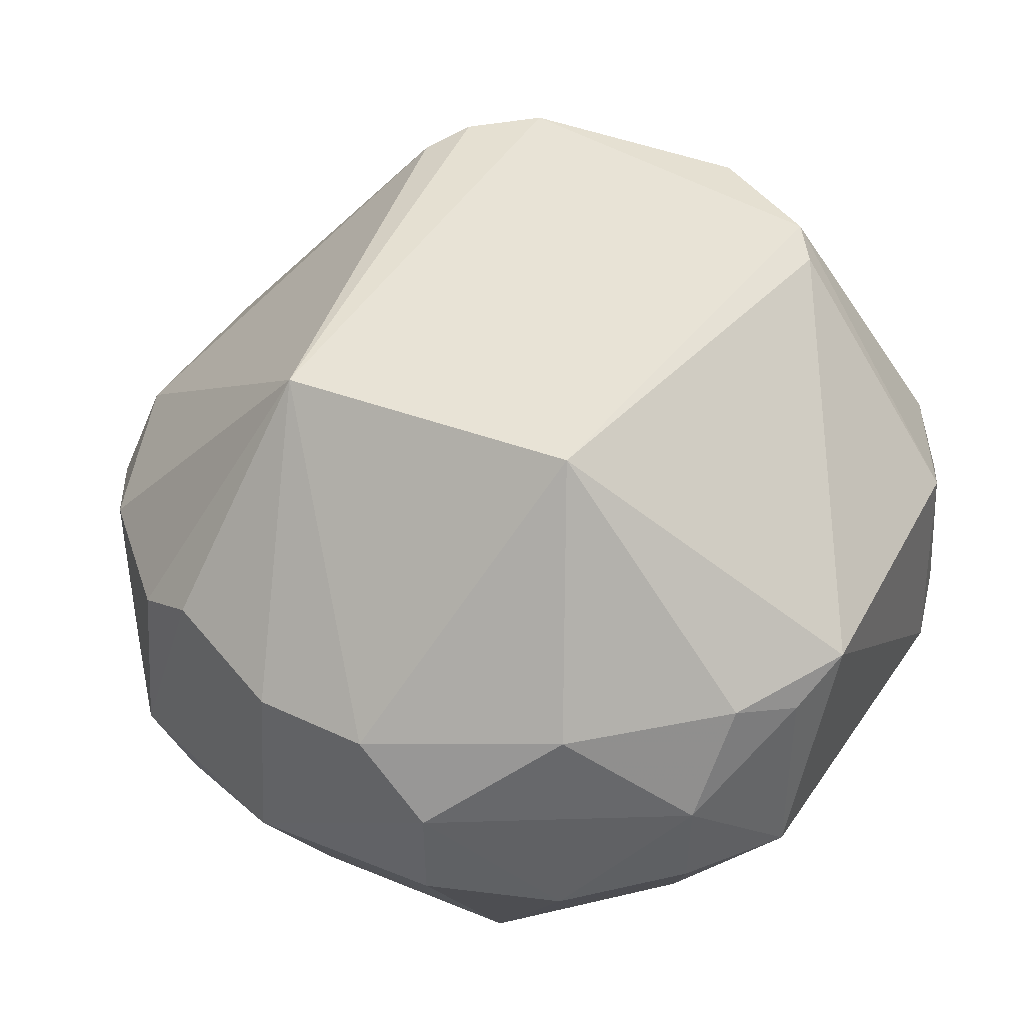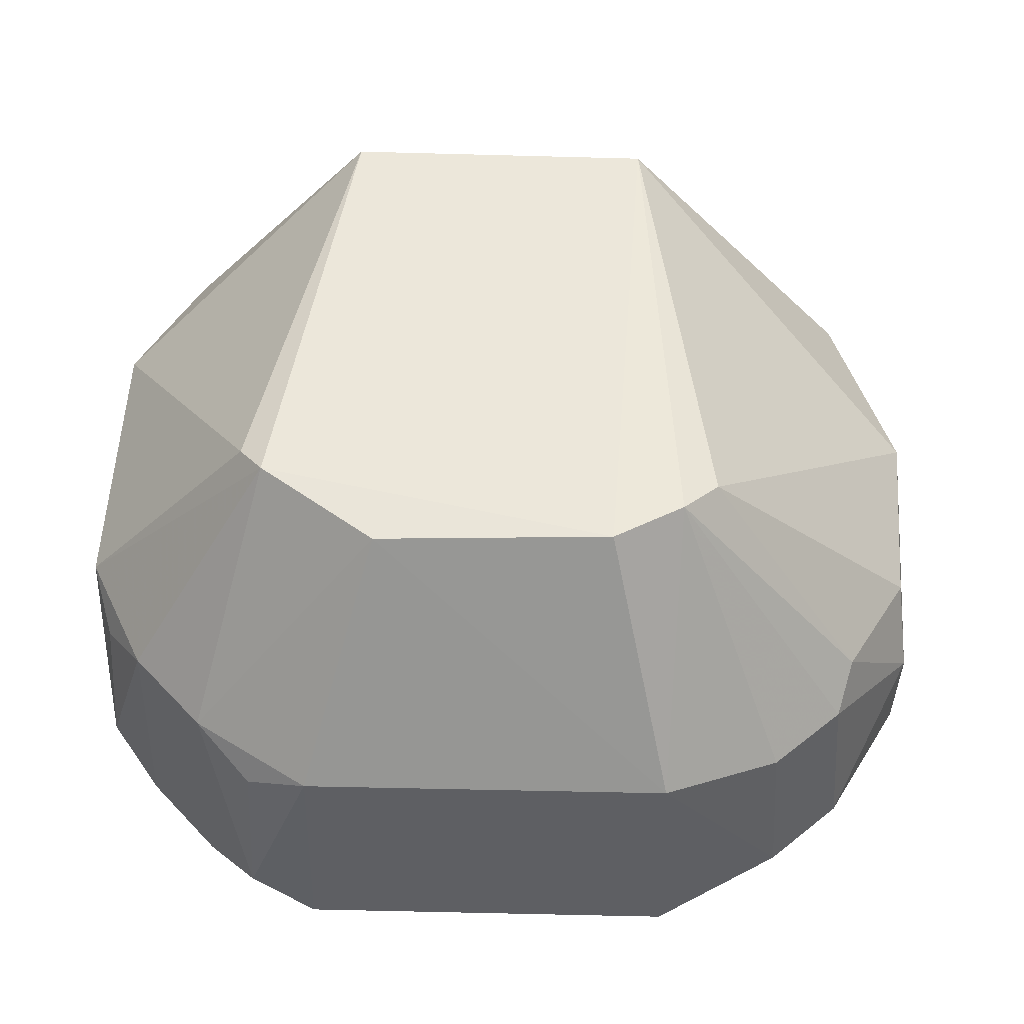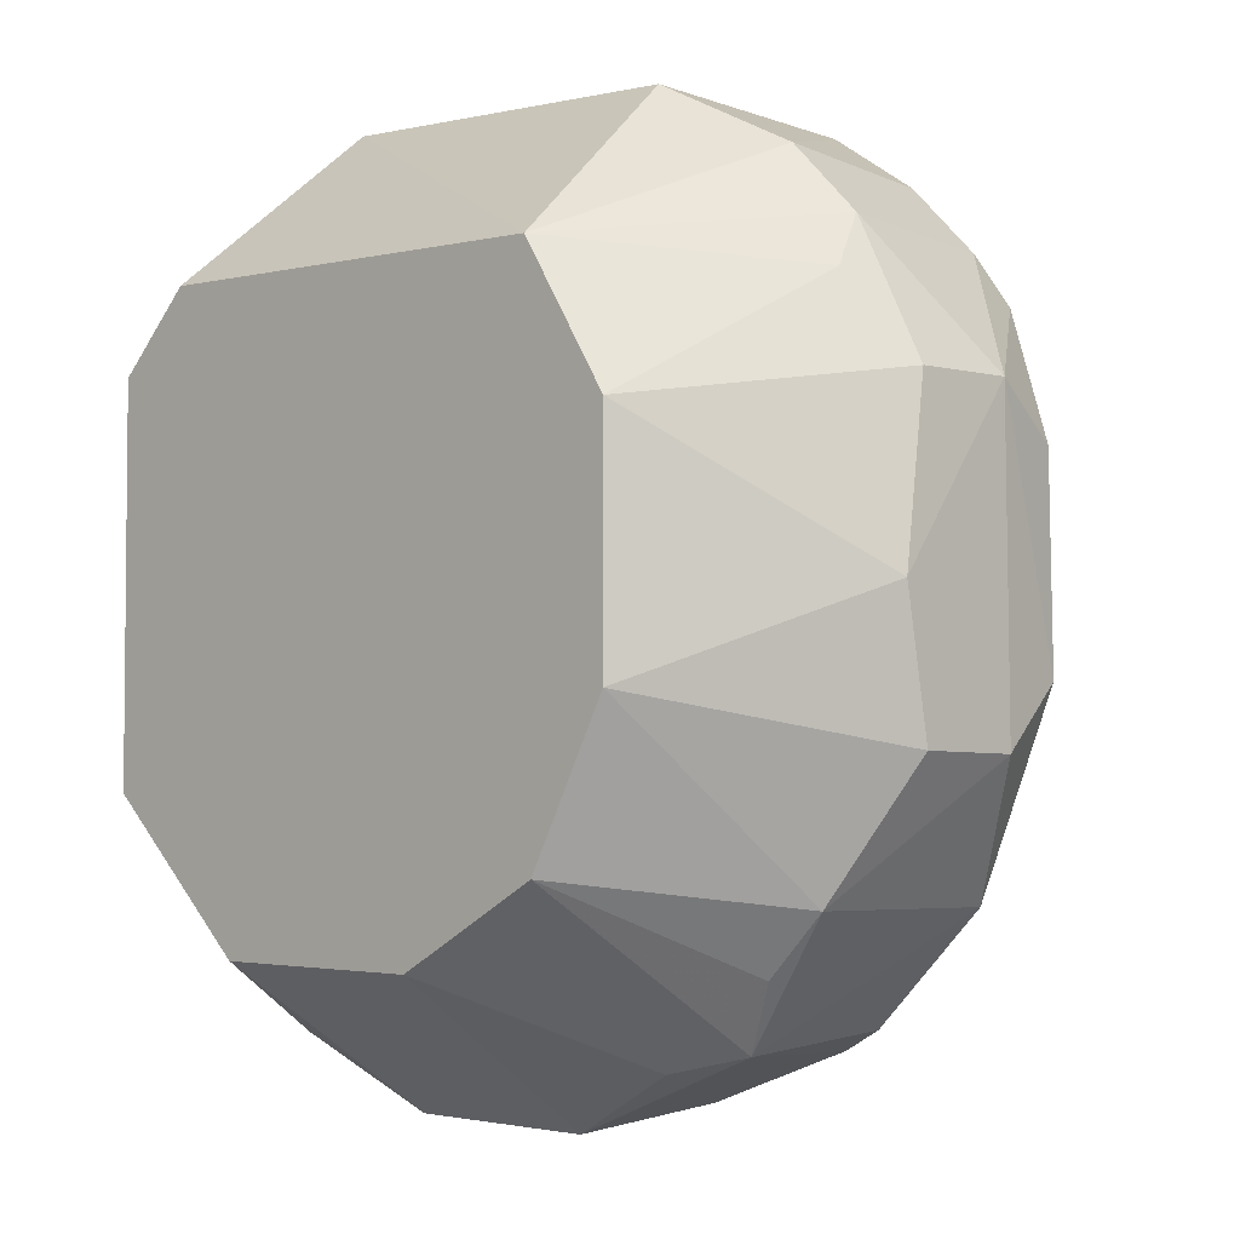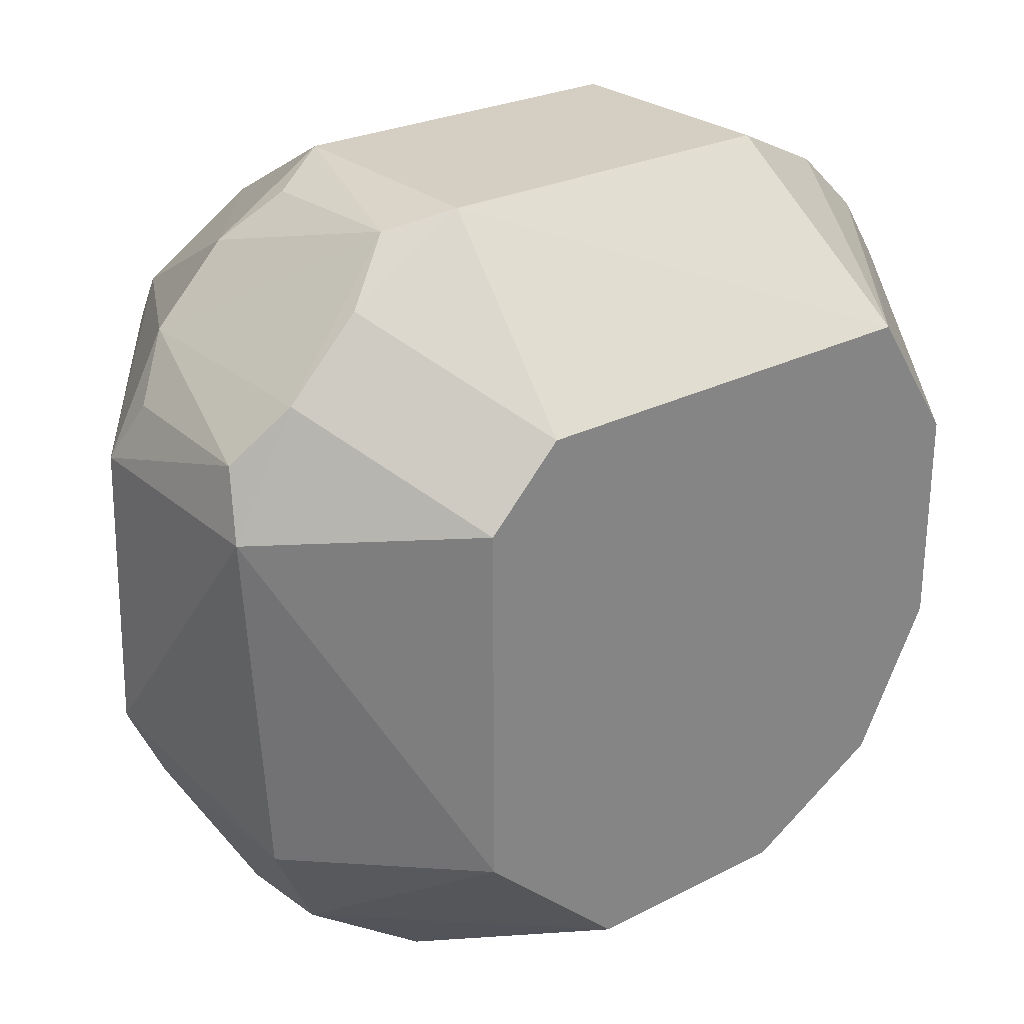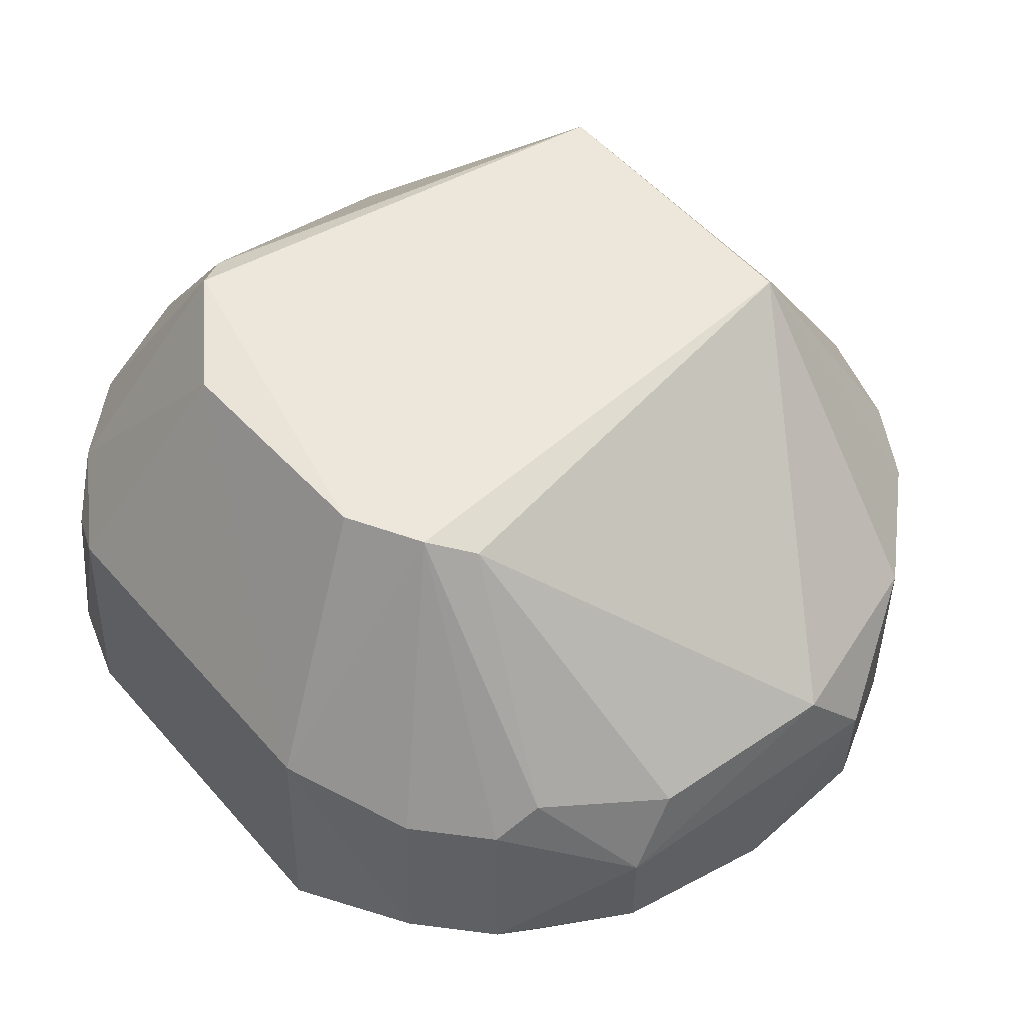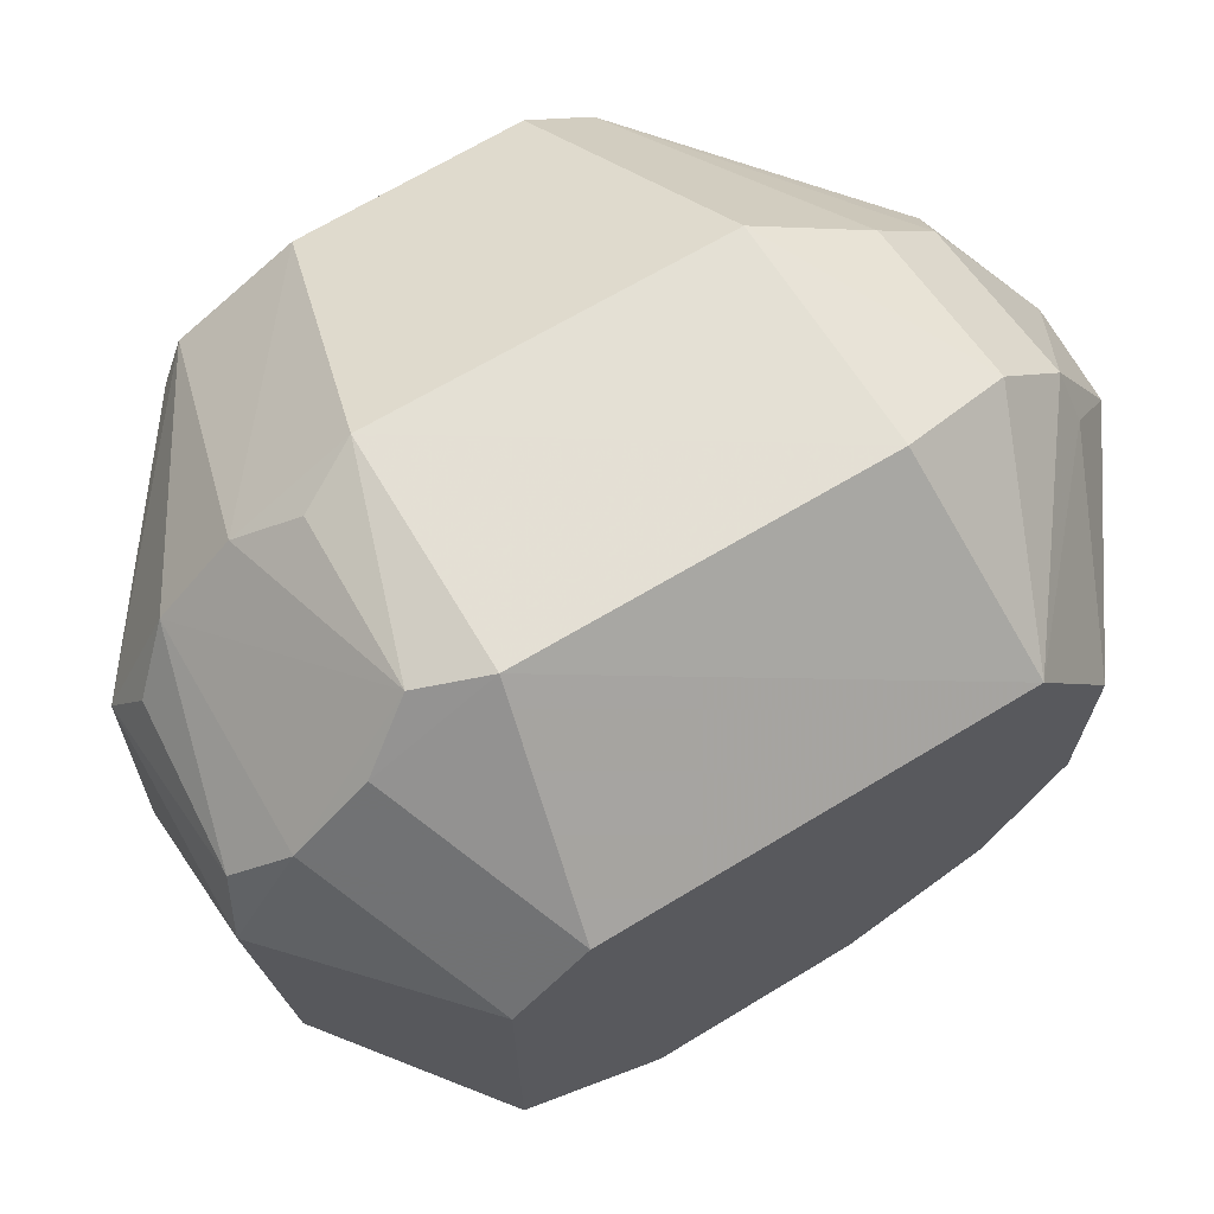
<metadata>
{"format":"obj","ext":"obj","renderer":"f3d","projection":"perspective","resolution":1024,"background":"white","views":[{"elev":42.0,"azim":27.6,"up":"+Z"},{"elev":50.8,"azim":-176.3,"up":"+Z"},{"elev":-4.0,"azim":-136.1,"up":"+Y"},{"elev":28.6,"azim":140.8,"up":"+Y"},{"elev":51.4,"azim":-127.1,"up":"+Z"},{"elev":69.3,"azim":148.5,"up":"+Y"}]}
</metadata>
<code>
v 0.02381 -0.1507 -0.1788
v 0.08383 -0.09765 -0.206
v 0.04474 -0.01302 -0.1082
v -0.04029 0.02685 -0.1583
v -0.06442 -0.07673 -0.2436
v 0.05964 0.01702 -0.206
v -0.02816 -0.1105 -0.1095
v 0.03428 -0.1077 -0.1085
v 0.02602 -0.1213 -0.2436
v 0.08695 -0.02392 -0.1583
v 0.03423 0.02994 -0.1583
v -0.04679 -0.003453 -0.2436
v -0.04064 -0.009604 -0.1098
v -0.05601 -0.136 -0.1998
v 0.07532 -0.1105 -0.1583
v 0.008413 -0.1492 -0.1641
v -0.02683 -0.0001264 -0.1085
v 0.04851 -0.1362 -0.206
v 0.05679 -0.01612 -0.2436
v 0.08842 -0.08484 -0.1583
v -0.04107 0.02839 -0.206
v 0.07357 0.0006519 -0.1583
v -0.09351 -0.02446 -0.1792
v -0.01638 -0.1513 -0.1998
v -0.01896 -0.1222 -0.2436
v 0.04773 -0.1347 -0.1583
v -0.04176 -0.1377 -0.1583
v 0.02063 0.002676 -0.1095
v 0.05679 -0.09188 -0.2436
v 0.07128 -0.1215 -0.1998
v 0.08848 -0.02314 -0.206
v 0.04164 -0.0009731 -0.2436
v 0.04996 -0.01961 -0.1112
v 0.08381 -0.09764 -0.1646
v 0.03501 0.03148 -0.206
v 0.04706 0.02538 -0.1648
v -0.07686 1.906e-05 -0.1653
v -0.09327 -0.08612 -0.1998
v -0.09179 -0.07387 -0.164
v -0.07934 0.001824 -0.1998
v 0.02372 -0.1501 -0.1998
v -0.0486 -0.1064 -0.2436
v -0.04254 -0.1393 -0.206
v 0.07193 -0.1222 -0.18
v -0.01587 -0.1481 -0.1644
v 0.05842 0.0158 -0.1583
v 0.07479 0.001871 -0.206
v 0.08519 -0.009664 -0.1998
v 0.04849 0.02818 -0.1998
v -0.09127 -0.03422 -0.1641
v -0.06354 0.0133 -0.1652
v -0.04752 -0.01787 -0.1129
v -0.09385 -0.08631 -0.1788
v -0.0657 0.01546 -0.1998
v -0.06442 -0.03128 -0.2436
v -0.07673 -0.1116 -0.206
v 0.08244 -0.01107 -0.165
v -0.07927 -0.008847 -0.1583
v -0.09432 -0.05912 -0.206
v -0.07674 -0.1116 -0.1647
v -0.0808 -0.008065 -0.206
v -0.06527 -0.123 -0.206
v -0.05459 -0.1332 -0.1649
v -0.09289 -0.02478 -0.1998
f 12 9 5
f 16 8 7
f 17 8 3
f 17 7 8
f 17 13 7
f 17 4 13
f 19 9 12
f 20 8 15
f 21 4 11
f 22 3 10
f 24 1 16
f 25 5 9
f 25 9 24
f 26 15 8
f 26 16 1
f 26 8 16
f 27 14 24
f 28 17 3
f 28 11 4
f 28 4 17
f 29 9 19
f 30 29 2
f 30 18 9
f 30 9 29
f 31 29 19
f 31 2 29
f 31 20 2
f 31 10 20
f 32 19 12
f 33 20 10
f 33 10 3
f 33 3 8
f 33 8 20
f 34 20 15
f 34 2 20
f 35 21 11
f 35 6 32
f 35 32 12
f 35 12 21
f 40 23 37
f 41 18 1
f 41 1 24
f 41 24 9
f 41 9 18
f 42 5 25
f 43 25 24
f 43 24 14
f 43 42 25
f 43 14 42
f 44 26 1
f 44 1 18
f 44 18 30
f 44 15 26
f 44 34 15
f 44 30 2
f 44 2 34
f 45 16 7
f 45 7 27
f 45 27 24
f 45 24 16
f 46 28 3
f 46 11 28
f 46 36 11
f 46 3 22
f 47 31 19
f 47 32 6
f 47 19 32
f 48 10 31
f 48 47 22
f 48 31 47
f 49 35 11
f 49 11 36
f 49 6 35
f 49 36 46
f 49 47 6
f 49 46 22
f 49 22 47
f 50 23 39
f 51 37 13
f 51 13 4
f 52 39 7
f 52 7 13
f 52 50 39
f 53 39 23
f 54 21 12
f 54 12 40
f 54 40 37
f 54 37 51
f 54 51 4
f 54 4 21
f 55 12 5
f 56 38 5
f 56 5 42
f 56 53 38
f 57 48 22
f 57 22 10
f 57 10 48
f 58 37 23
f 58 23 50
f 58 50 52
f 58 52 13
f 58 13 37
f 59 53 23
f 59 38 53
f 59 55 5
f 59 5 38
f 60 7 39
f 60 39 53
f 60 56 14
f 60 53 56
f 61 40 12
f 61 12 55
f 62 56 42
f 62 42 14
f 62 14 56
f 63 60 14
f 63 14 27
f 63 27 7
f 63 7 60
f 64 61 55
f 64 55 59
f 64 59 23
f 64 23 40
f 64 40 61

</code>
